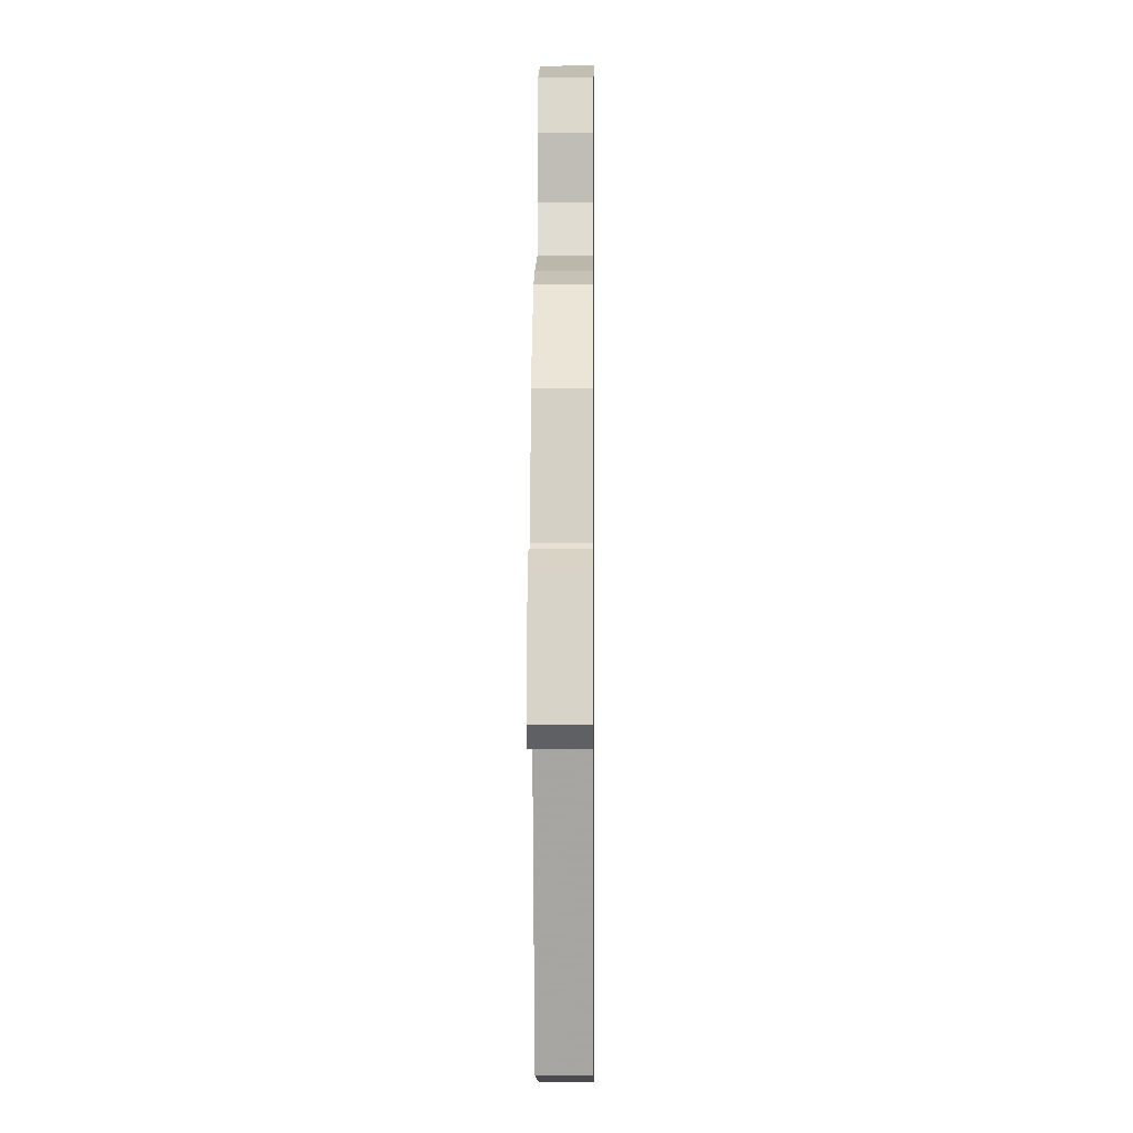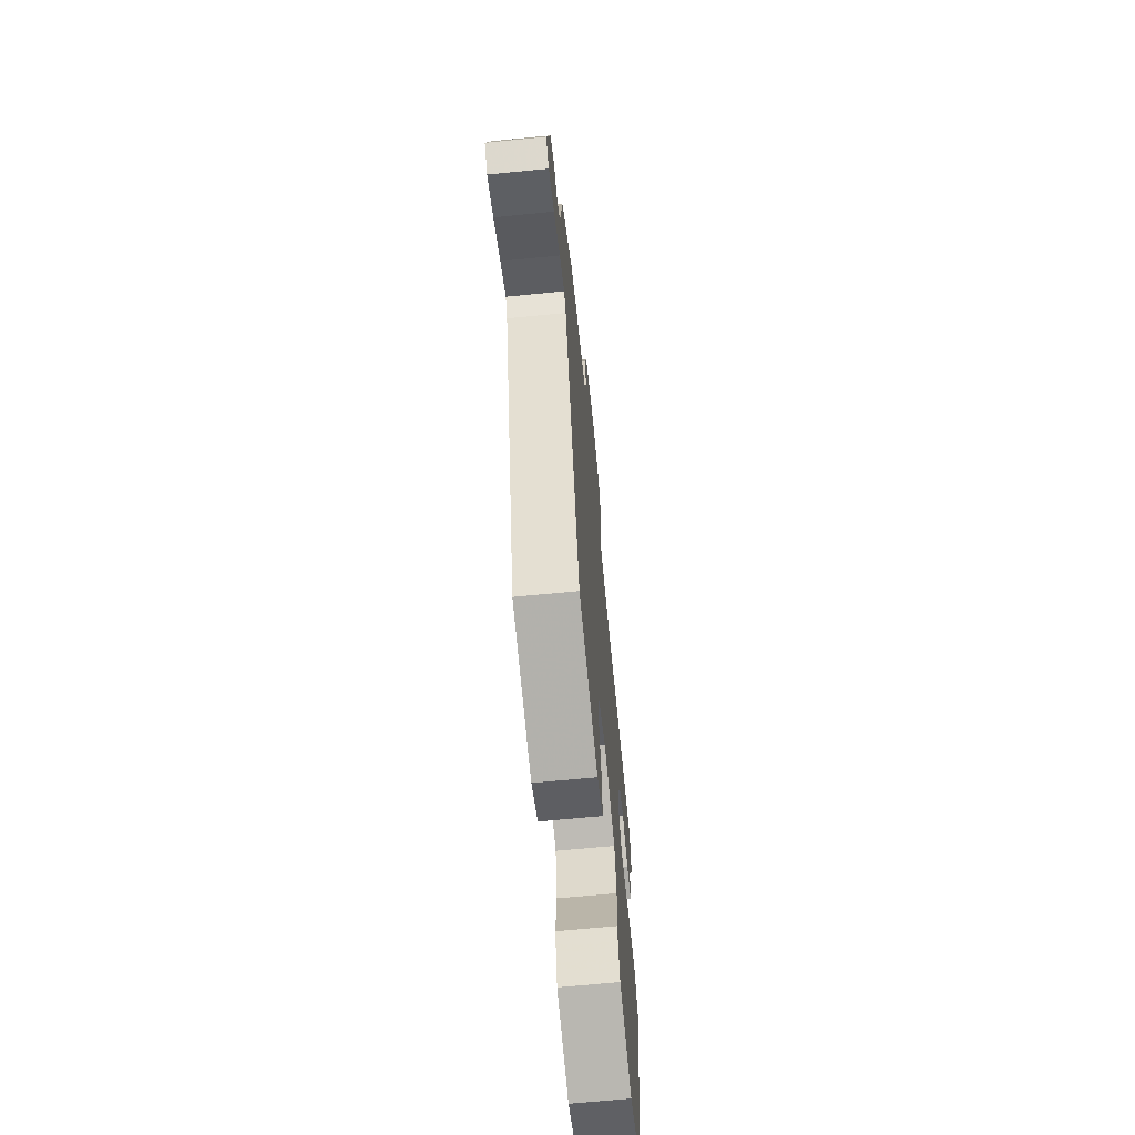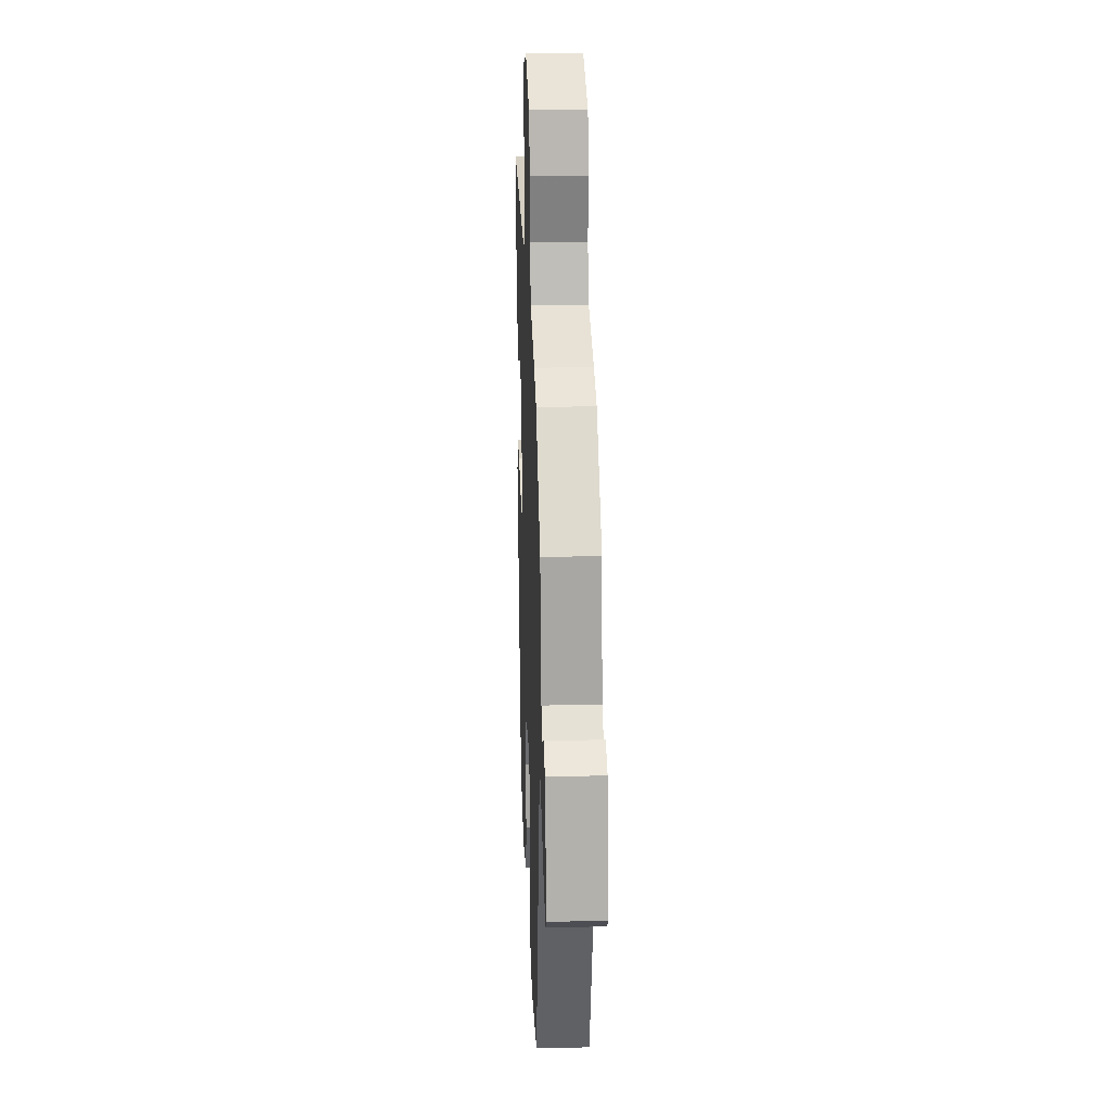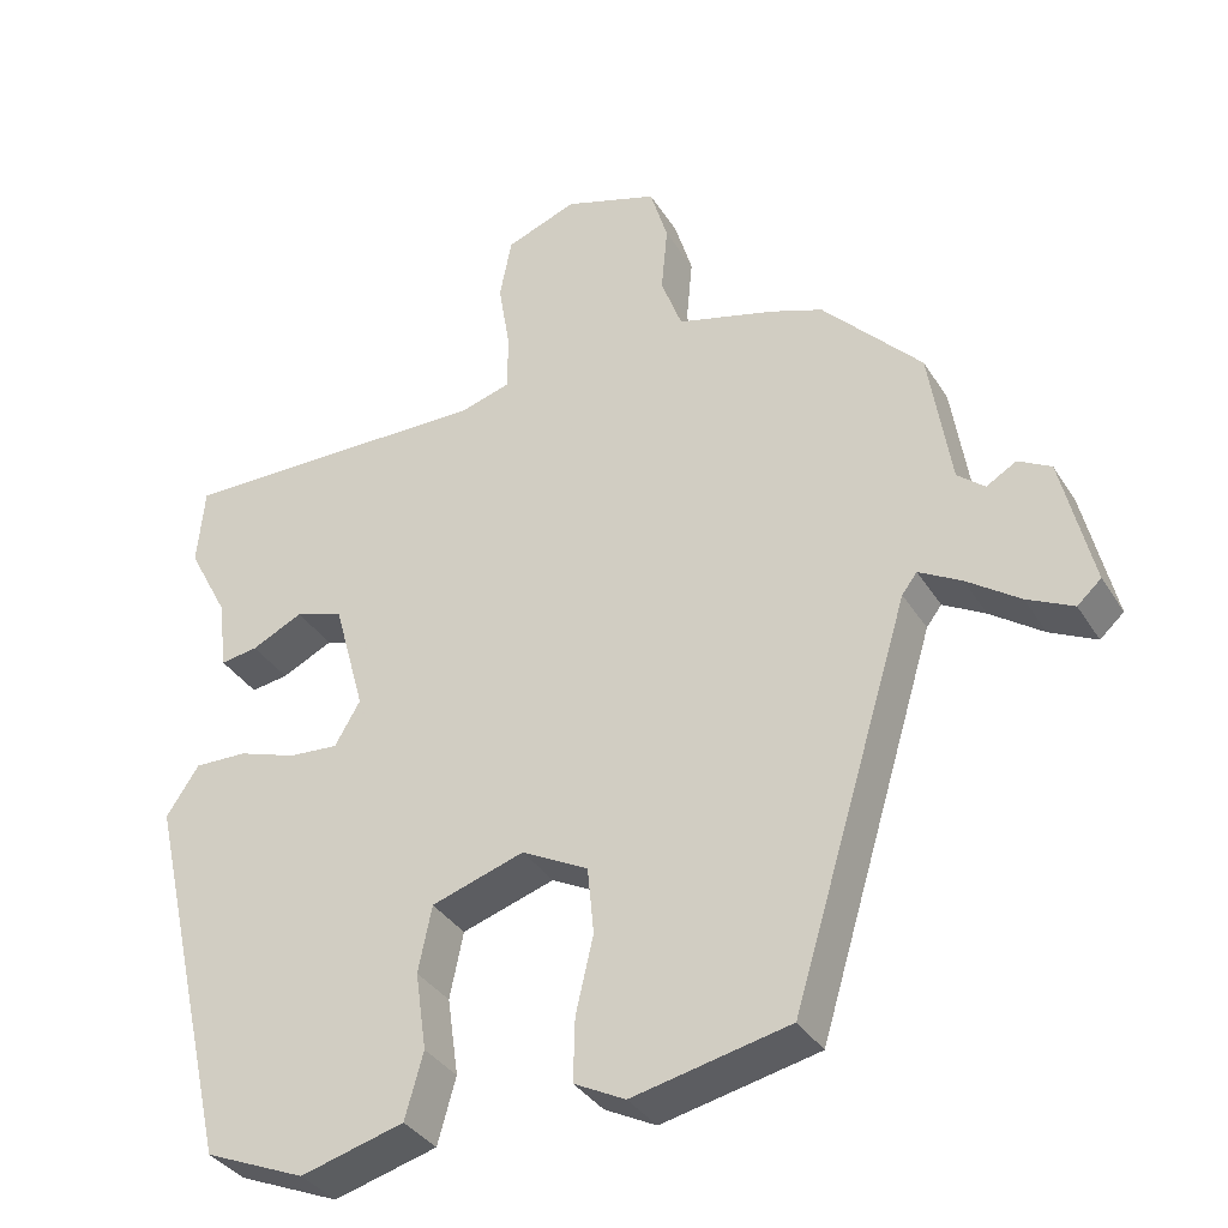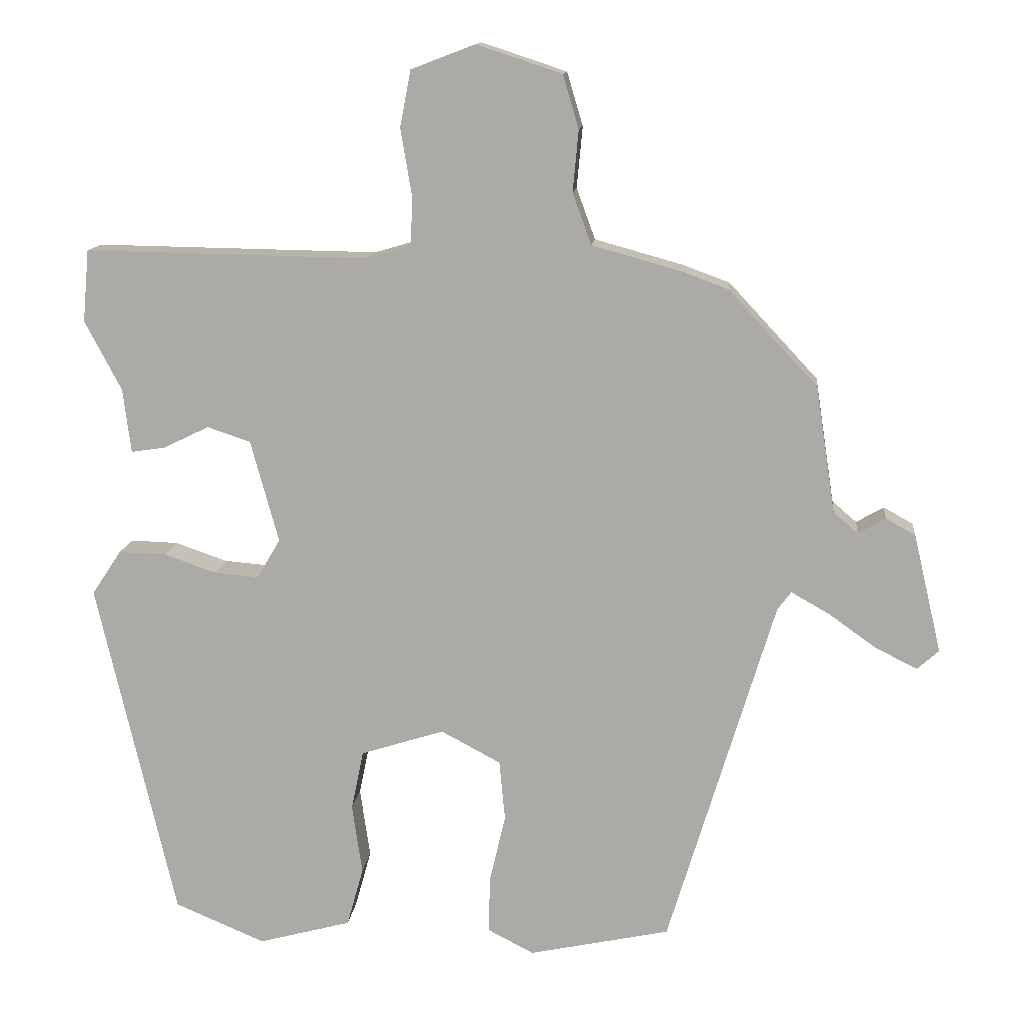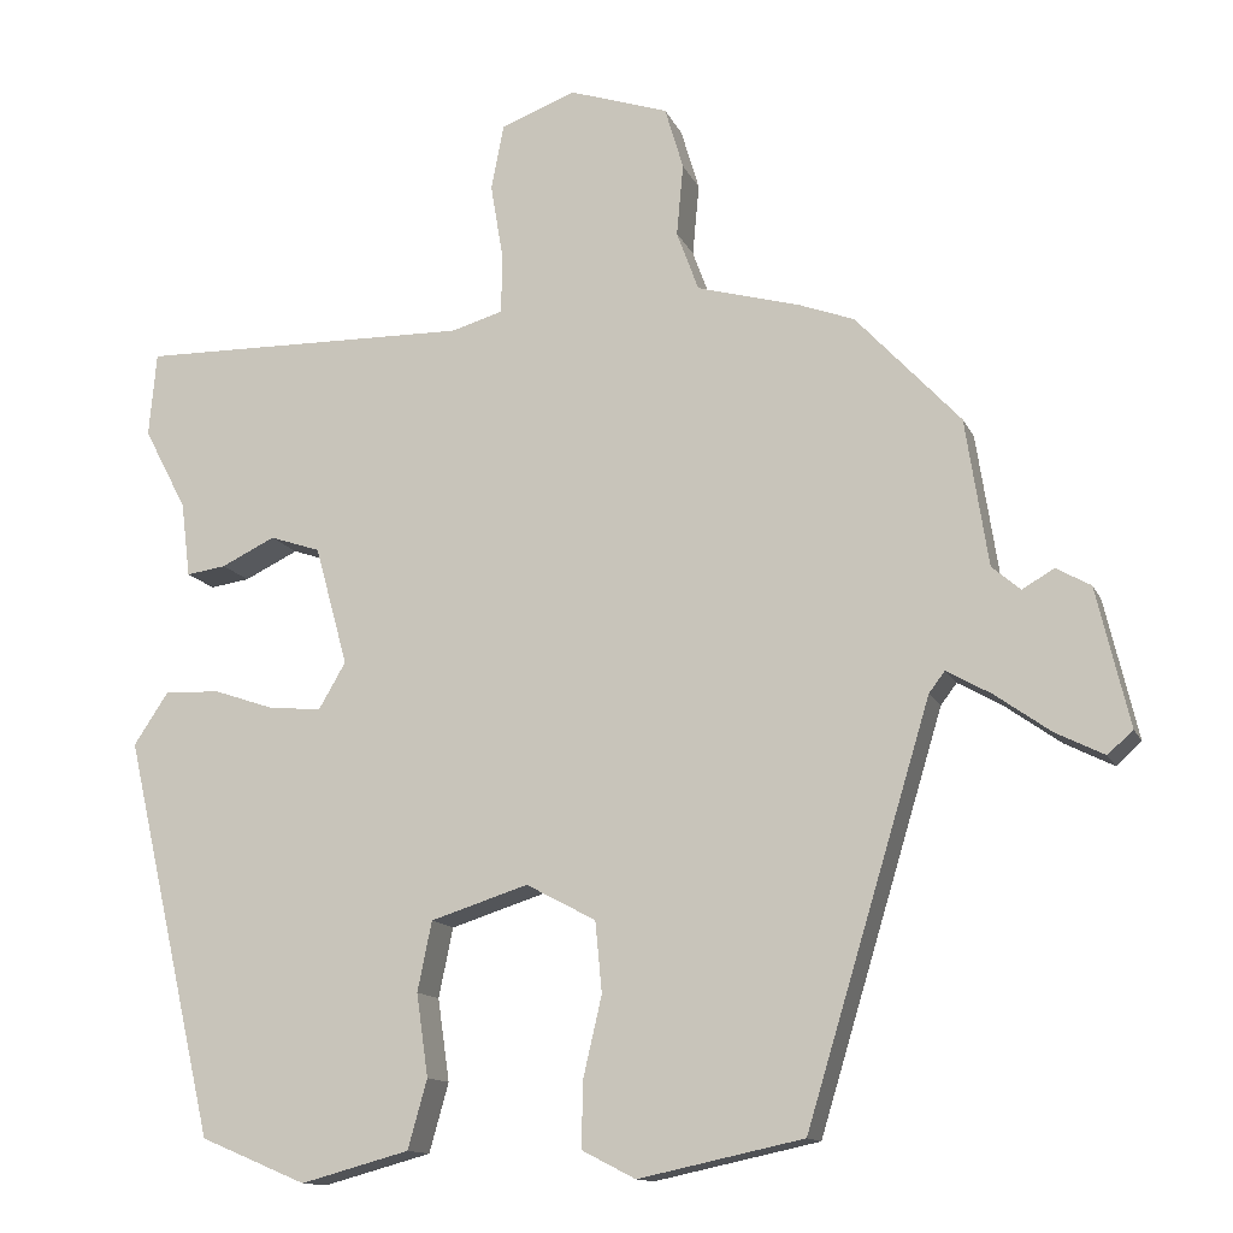
<metadata>
{"format":"obj","ext":"obj","renderer":"f3d","projection":"perspective","resolution":1024,"background":"white","views":[{"elev":-0.9,"azim":90.7,"up":"+Z"},{"elev":-67.1,"azim":95.6,"up":"+Z"},{"elev":24.6,"azim":87.7,"up":"+Z"},{"elev":-35.5,"azim":27.9,"up":"+Z"},{"elev":12.9,"azim":6.1,"up":"+Z"},{"elev":-13.1,"azim":17.3,"up":"+Z"}]}
</metadata>
<code>
v -0.509 0.07 0.405
v -0.5 0.07 0.505
v -0.105 0.07 0.499
v -0.043 0.07 0.517
v -0.042 0.07 0.588
v -0.057 0.07 0.678
v -0.042 0.07 0.756
v 0.047 0.07 0.79
v 0.165 0.07 0.751
v 0.187 0.07 0.677
v 0.179 0.07 0.592
v 0.205 0.07 0.521
v 0.328 0.07 0.487
v 0.393 0.07 0.463
v 0.517 0.07 0.33
v 0.544 0.07 0.155
v 0.578 0.07 0.126
v 0.616 0.07 0.148
v 0.657 0.07 0.125
v 0.696 0.07 -0.04
v 0.666 0.07 -0.067
v 0.608 0.07 -0.038
v 0.542 0.07 0.009
v 0.489 0.07 0.039
v 0.47 0.07 0.014
v 0.322 0.07 -0.475
v 0.126 0.07 -0.517
v 0.062 0.07 -0.484
v 0.064 0.07 -0.405
v 0.086 0.07 -0.31
v 0.078 0.07 -0.226
v -0.005 0.07 -0.182
v -0.121 0.07 -0.219
v -0.138 0.07 -0.302
v -0.124 0.07 -0.4
v -0.147 0.07 -0.482
v -0.276 0.07 -0.517
v -0.402 0.07 -0.464
v -0.511 0.07 0.01
v -0.47 0.07 0.072
v -0.404 0.07 0.07
v -0.331 0.07 0.045
v -0.269 0.07 0.04
v -0.237 0.07 0.095
v -0.276 0.07 0.237
v -0.336 0.07 0.257
v -0.4 0.07 0.226
v -0.447 0.07 0.219
v -0.458 0.07 0.308
v -0.509 0 0.405
v -0.5 0 0.505
v -0.105 0 0.499
v -0.043 0 0.517
v -0.042 0 0.588
v -0.057 0 0.678
v -0.042 0 0.756
v 0.047 0 0.79
v 0.165 0 0.751
v 0.187 0 0.677
v 0.179 0 0.592
v 0.205 0 0.521
v 0.328 0 0.487
v 0.393 0 0.463
v 0.517 0 0.33
v 0.544 0 0.155
v 0.578 0 0.126
v 0.616 0 0.148
v 0.657 0 0.125
v 0.696 0 -0.04
v 0.666 0 -0.067
v 0.608 0 -0.038
v 0.542 0 0.009
v 0.489 0 0.039
v 0.47 0 0.014
v 0.322 0 -0.475
v 0.126 0 -0.517
v 0.062 0 -0.484
v 0.064 0 -0.405
v 0.086 0 -0.31
v 0.078 0 -0.226
v -0.005 0 -0.182
v -0.121 0 -0.219
v -0.138 0 -0.302
v -0.124 0 -0.4
v -0.147 0 -0.482
v -0.276 0 -0.517
v -0.402 0 -0.464
v -0.511 0 0.01
v -0.47 0 0.072
v -0.404 0 0.07
v -0.331 0 0.045
v -0.269 0 0.04
v -0.237 0 0.095
v -0.276 0 0.237
v -0.336 0 0.257
v -0.4 0 0.226
v -0.447 0 0.219
v -0.458 0 0.308
f 46 47 48 49
f 45 46 49 1
f 39 40 41 42
f 39 42 43
f 38 39 43
f 37 38 43 44
f 34 35 36 37
f 33 34 37 44
f 27 28 29 30
f 25 26 27 30
f 24 25 30 31
f 20 21 22 23
f 20 23 24
f 17 18 19 20
f 16 17 20 24
f 12 13 14 15
f 12 15 16 24
f 8 9 10 11
f 8 11 12
f 5 6 7 8
f 4 5 8 12
f 3 4 12 24
f 45 1 2 3
f 32 33 44 45
f 31 32 45
f 3 24 31 45
f 98 97 96 95
f 50 98 95 94
f 91 90 89 88
f 92 91 88
f 92 88 87
f 93 92 87 86
f 86 85 84 83
f 93 86 83 82
f 79 78 77 76
f 79 76 75 74
f 80 79 74 73
f 72 71 70 69
f 73 72 69
f 69 68 67 66
f 73 69 66 65
f 64 63 62 61
f 73 65 64 61
f 60 59 58 57
f 61 60 57
f 57 56 55 54
f 61 57 54 53
f 73 61 53 52
f 52 51 50 94
f 94 93 82 81
f 94 81 80
f 94 80 73 52
f 1 50 51 2
f 2 51 52 3
f 3 52 53 4
f 4 53 54 5
f 5 54 55 6
f 6 55 56 7
f 7 56 57 8
f 8 57 58 9
f 9 58 59 10
f 10 59 60 11
f 11 60 61 12
f 12 61 62 13
f 13 62 63 14
f 14 63 64 15
f 15 64 65 16
f 16 65 66 17
f 17 66 67 18
f 18 67 68 19
f 19 68 69 20
f 20 69 70 21
f 21 70 71 22
f 22 71 72 23
f 23 72 73 24
f 24 73 74 25
f 25 74 75 26
f 26 75 76 27
f 27 76 77 28
f 28 77 78 29
f 29 78 79 30
f 30 79 80 31
f 31 80 81 32
f 32 81 82 33
f 33 82 83 34
f 34 83 84 35
f 35 84 85 36
f 36 85 86 37
f 37 86 87 38
f 38 87 88 39
f 39 88 89 40
f 40 89 90 41
f 41 90 91 42
f 42 91 92 43
f 43 92 93 44
f 44 93 94 45
f 45 94 95 46
f 46 95 96 47
f 47 96 97 48
f 48 97 98 49
f 49 98 50 1

</code>
